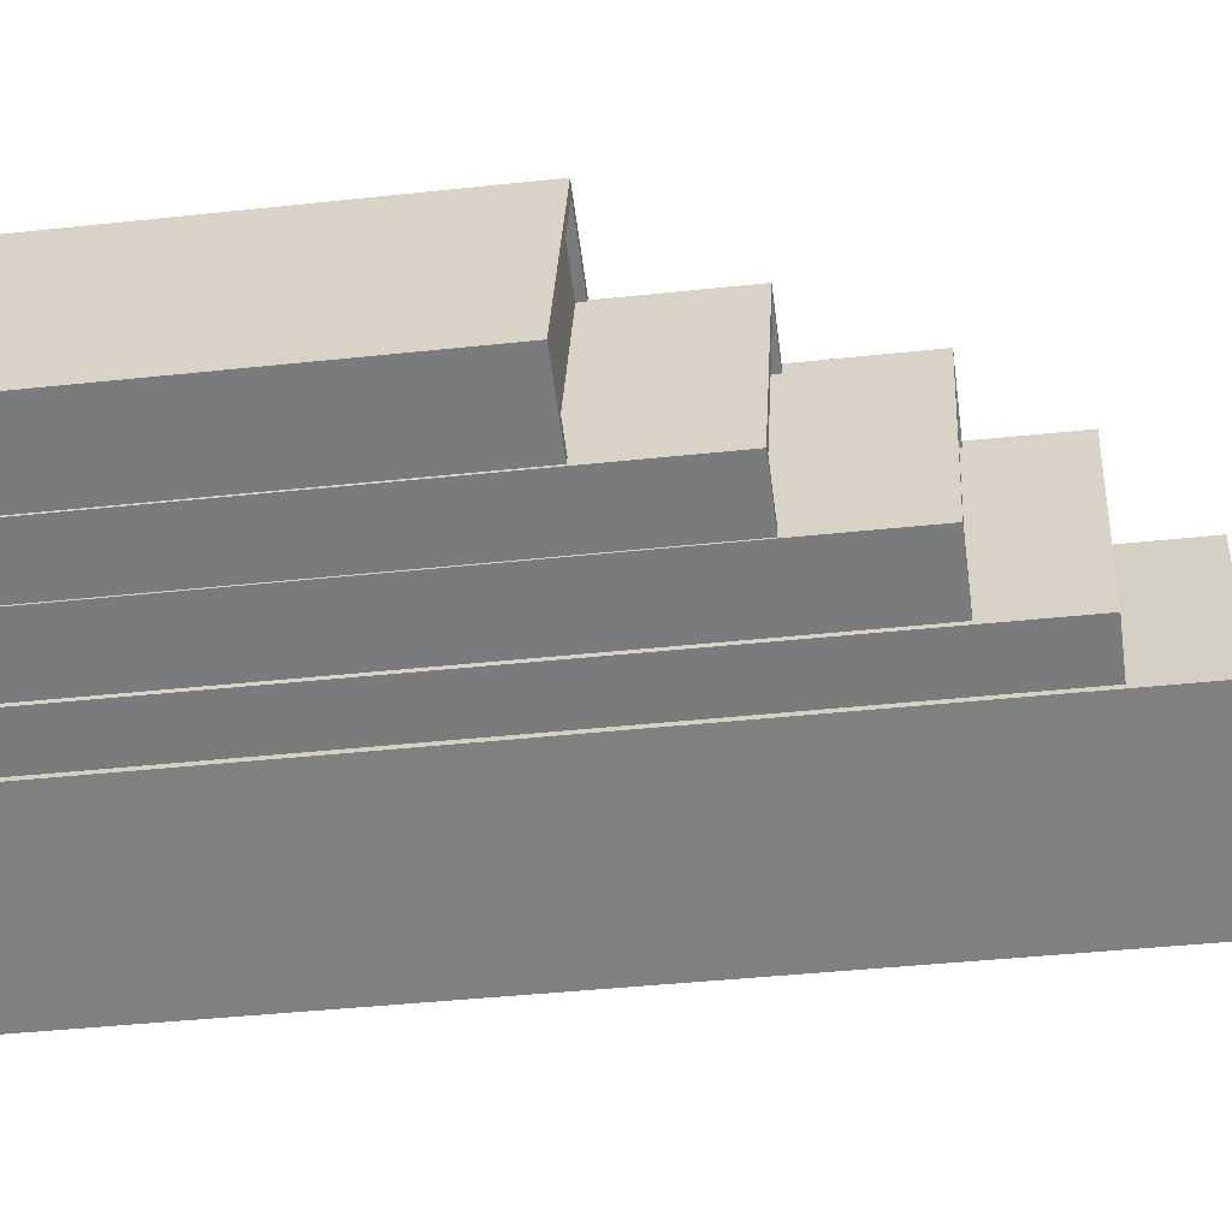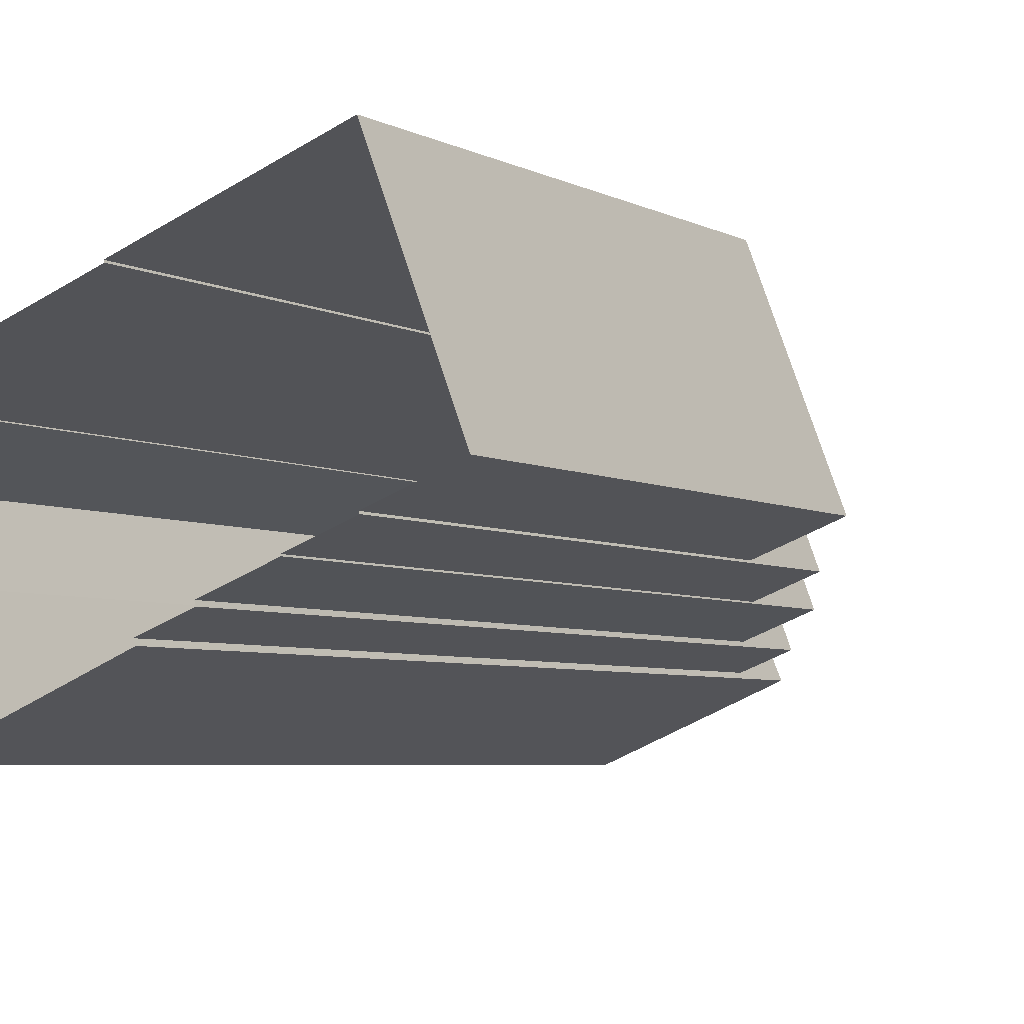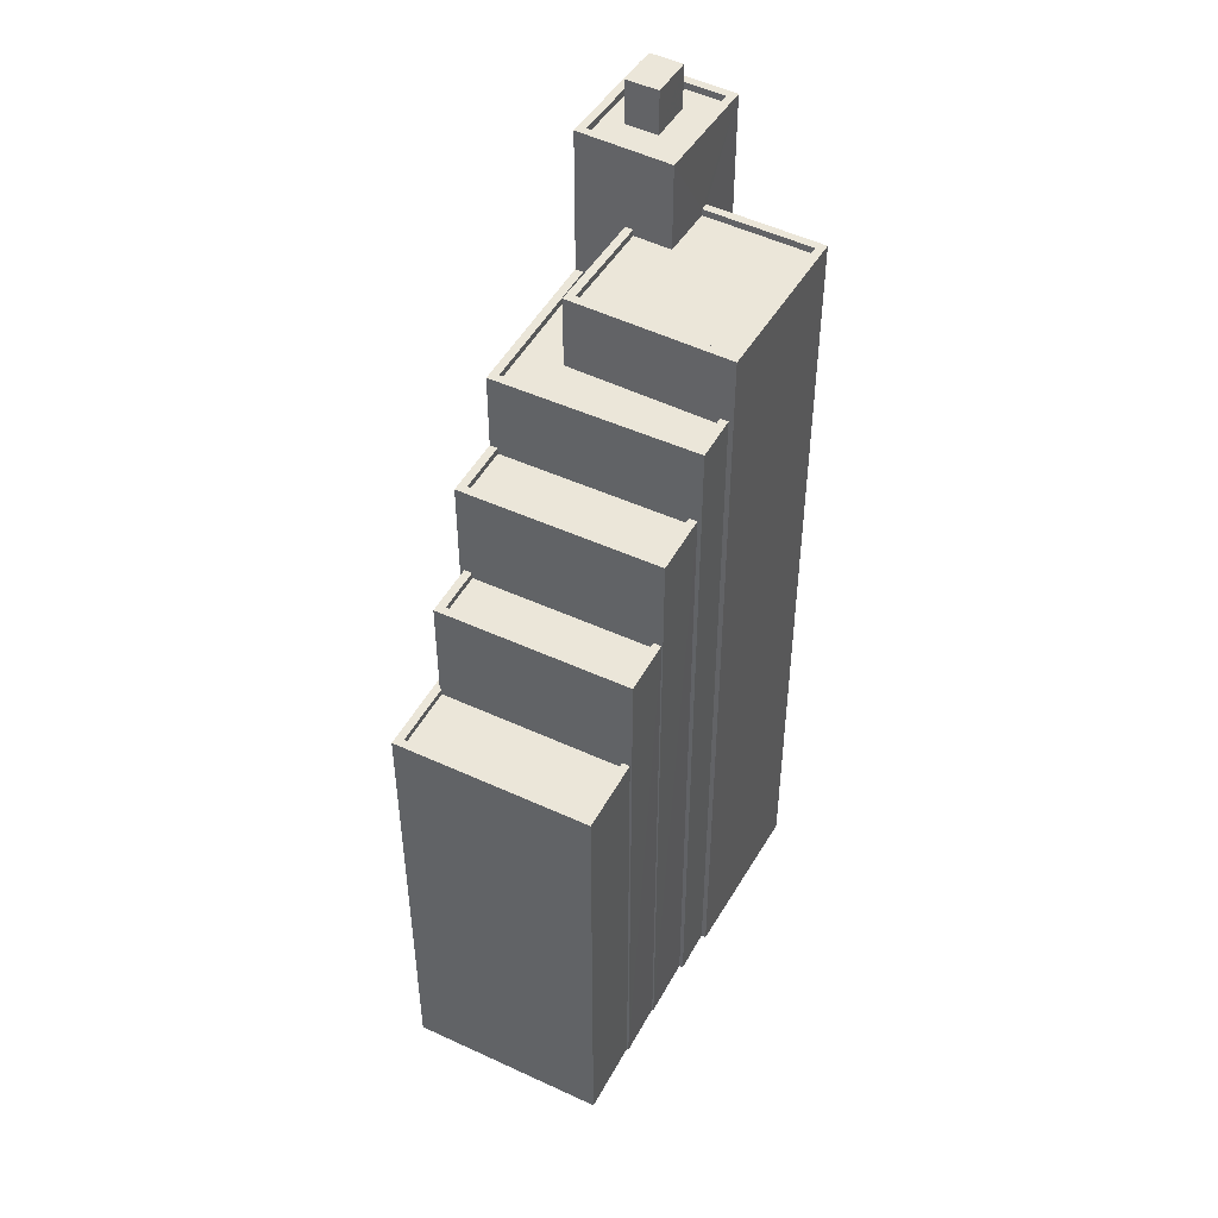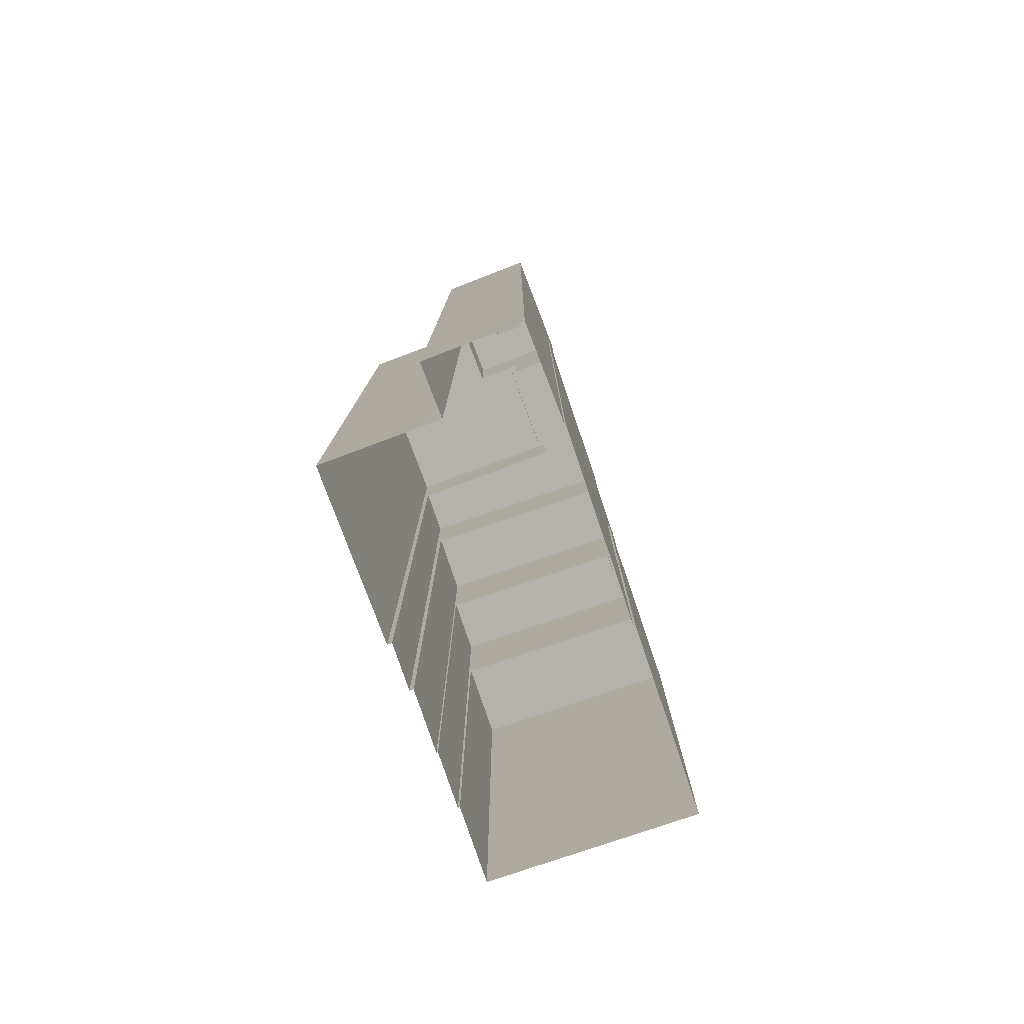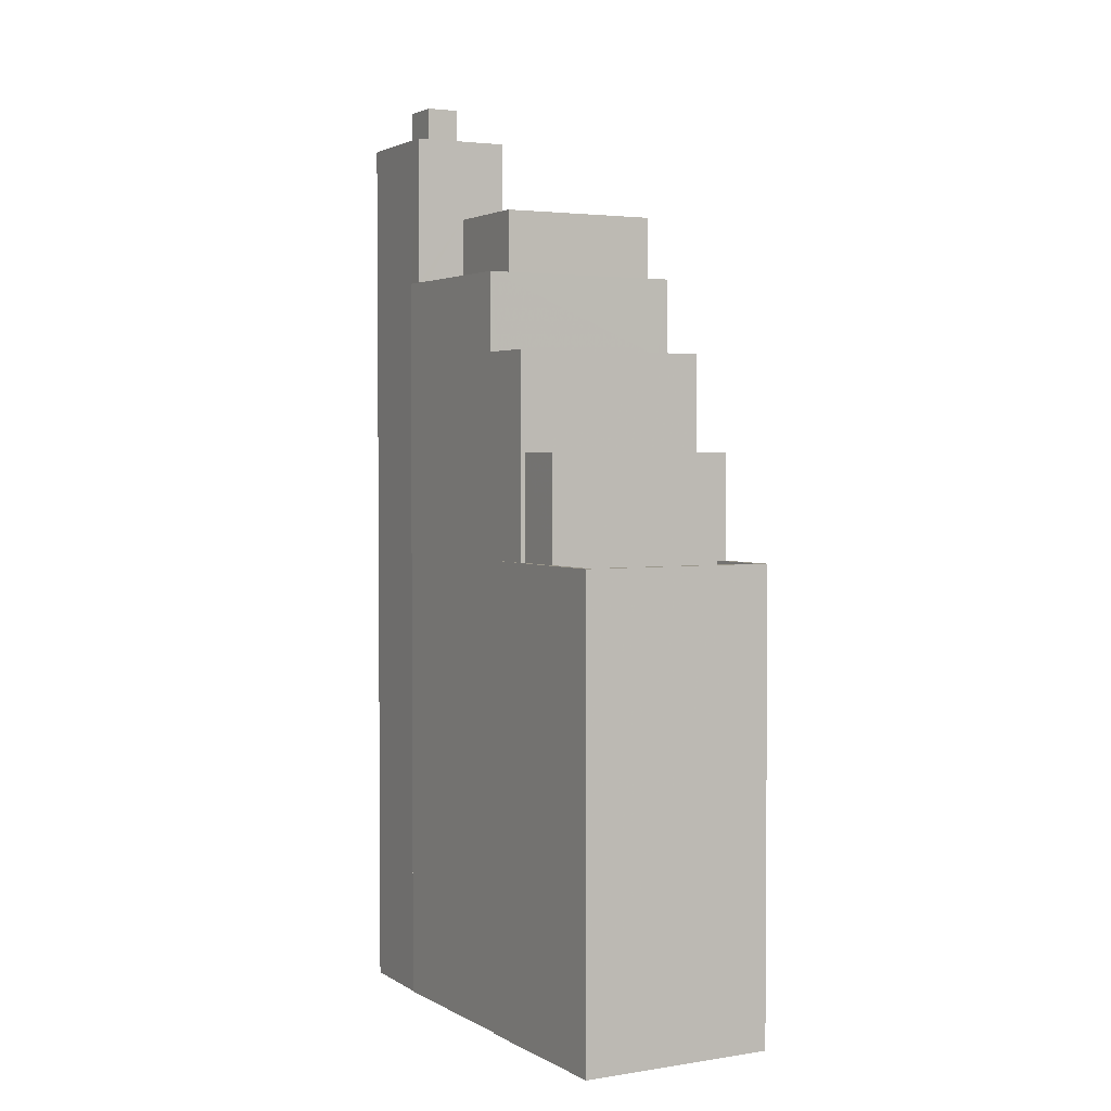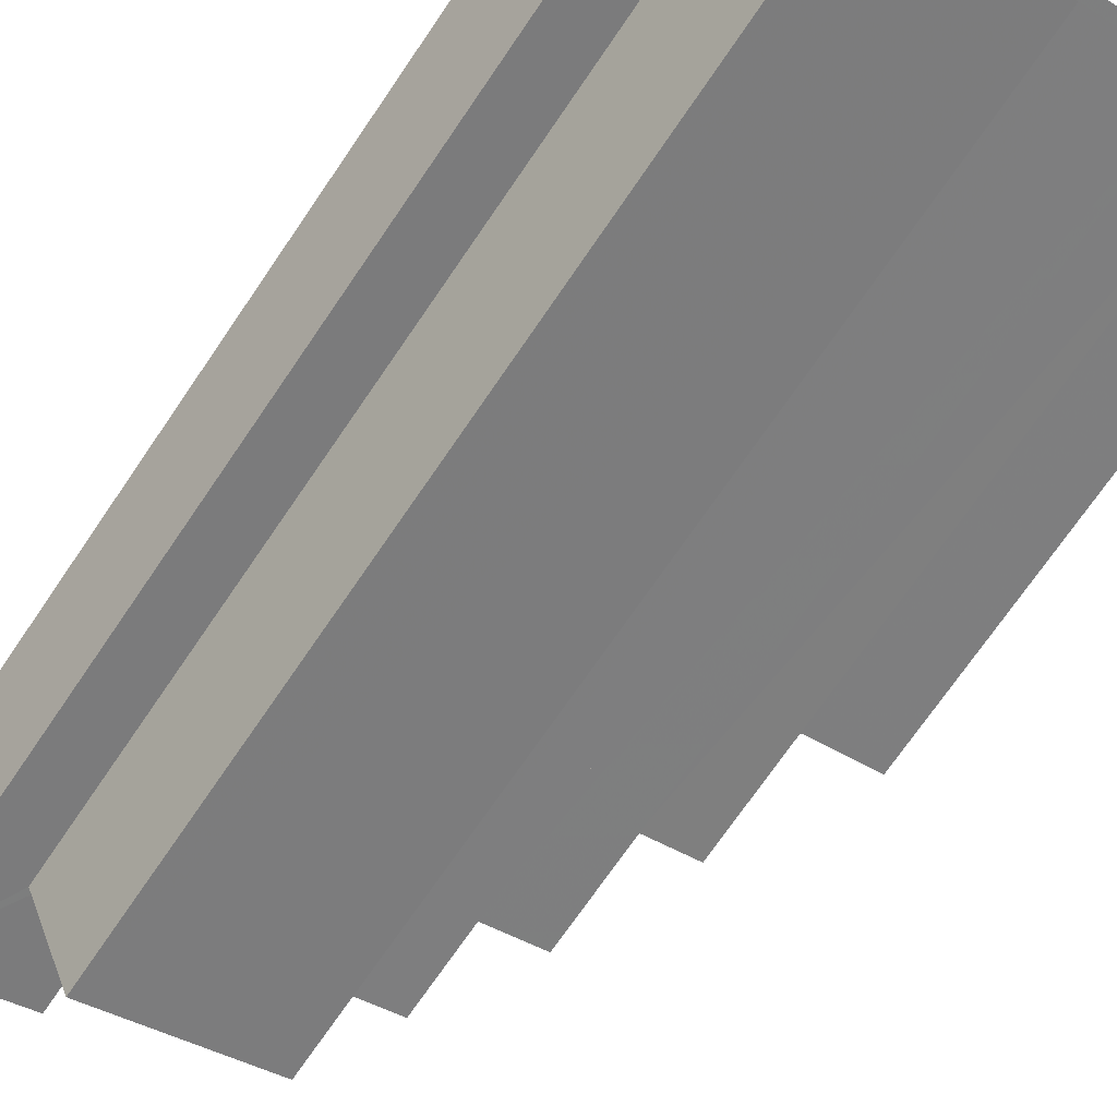
<metadata>
{"format":"obj","ext":"obj","renderer":"f3d","projection":"perspective","resolution":1024,"background":"white","views":[{"elev":-38.0,"azim":-82.0,"up":"+Y"},{"elev":-4.6,"azim":-149.5,"up":"+Y"},{"elev":47.9,"azim":-83.5,"up":"+Z"},{"elev":-79.6,"azim":87.8,"up":"+Z"},{"elev":2.7,"azim":-140.3,"up":"+Z"},{"elev":-71.8,"azim":145.7,"up":"+Y"}]}
</metadata>
<code>
v -7054 -3.734e+04 19.9
v -7056 -3.734e+04 19.9
v -7056 -3.734e+04 19.65
v -7054 -3.734e+04 19.65
v -7056 -3.735e+04 19.9
v -7059 -3.735e+04 19.65
v -7059 -3.735e+04 19.9
v -7056 -3.735e+04 19.65
v -7050 -3.735e+04 19.9
v -7050 -3.735e+04 2.301
v -7050 -3.735e+04 19.9
v -7050 -3.735e+04 2.301
v -7057 -3.734e+04 2.303
v -7057 -3.734e+04 19.9
v -7057 -3.735e+04 19.9
v -7059 -3.735e+04 19.9
v -7059 -3.735e+04 2.303
v -7057 -3.735e+04 2.302
v -7054 -3.734e+04 23.88
v -7054 -3.734e+04 19.9
v -7057 -3.735e+04 23.88
v -7057 -3.735e+04 2.302
v -7055 -3.735e+04 23.88
v -7055 -3.735e+04 2.301
v -7052 -3.734e+04 23.88
v -7052 -3.734e+04 19.9
v -7052 -3.735e+04 23.88
v -7054 -3.734e+04 23.88
v -7054 -3.734e+04 23.63
v -7052 -3.735e+04 23.63
v -7055 -3.735e+04 23.88
v -7056 -3.735e+04 23.63
v -7056 -3.735e+04 23.88
v -7055 -3.735e+04 23.63
v -7052 -3.734e+04 19.9
v -7052 -3.734e+04 27.57
v -7055 -3.735e+04 27.57
v -7055 -3.735e+04 2.301
v -7053 -3.735e+04 27.57
v -7053 -3.735e+04 2.3
v -7050 -3.735e+04 27.57
v -7052 -3.735e+04 27.57
v -7052 -3.735e+04 27.32
v -7050 -3.735e+04 27.32
v -7052 -3.735e+04 27.57
v -7054 -3.735e+04 27.32
v -7054 -3.735e+04 27.57
v -7052 -3.735e+04 27.32
v -7053 -3.735e+04 2.3
v -7050 -3.735e+04 30.53
v -7050 -3.735e+04 27.57
v -7053 -3.735e+04 30.53
v -7051 -3.735e+04 30.52
v -7051 -3.735e+04 2.3
v -7044 -3.735e+04 30.52
v -7044 -3.735e+04 2.298
v -7044 -3.735e+04 30.52
v -7044 -3.735e+04 2.298
v -7044 -3.735e+04 30.52
v -7050 -3.735e+04 30.28
v -7044 -3.735e+04 30.27
v -7050 -3.735e+04 30.53
v -7051 -3.735e+04 30.52
v -7052 -3.735e+04 30.27
v -7052 -3.735e+04 30.52
v -7051 -3.735e+04 30.27
v -7049 -3.735e+04 33.05
v -7049 -3.735e+04 30.27
v -7051 -3.735e+04 33.05
v -7051 -3.735e+04 2.3
v -7044 -3.735e+04 2.297
v -7044 -3.735e+04 33.05
v -7045 -3.736e+04 33.05
v -7045 -3.736e+04 2.297
v -7045 -3.735e+04 33.05
v -7045 -3.735e+04 30.27
v -7045 -3.735e+04 33.05
v -7049 -3.735e+04 33.05
v -7049 -3.735e+04 32.8
v -7045 -3.735e+04 32.8
v -7044 -3.735e+04 32.8
v -7045 -3.736e+04 32.8
v -7045 -3.736e+04 33.05
v -7044 -3.735e+04 33.05
v -7051 -3.735e+04 32.8
v -7051 -3.735e+04 33.05
v -7042 -3.735e+04 2.297
v -7046 -3.735e+04 32.8
v -7046 -3.735e+04 36.13
v -7042 -3.735e+04 36.13
v -7044 -3.735e+04 30.52
v -7044 -3.735e+04 36.13
v -7040 -3.735e+04 2.297
v -7040 -3.735e+04 36.13
v -7042 -3.735e+04 35.88
v -7042 -3.735e+04 36.13
v -7041 -3.735e+04 35.88
v -7041 -3.735e+04 36.13
v -7041 -3.735e+04 35.88
v -7045 -3.735e+04 35.88
v -7045 -3.735e+04 36.13
v -7044 -3.735e+04 35.88
v -7044 -3.735e+04 36.13
v -7045 -3.735e+04 35.88
v -7043 -3.735e+04 35.88
v -7044 -3.735e+04 37.56
v -7043 -3.735e+04 37.56
v -7044 -3.735e+04 35.88
v -7042 -3.735e+04 37.56
v -7042 -3.735e+04 35.88
v -7042 -3.735e+04 37.56
v -7042 -3.735e+04 35.88
f 17 13 18
f 70 54 74
f 10 12 13
f 22 18 24
f 38 24 40
f 71 74 54
f 71 93 87
f 12 56 58
f 54 49 40
f 58 93 71
f 12 18 13
f 24 18 12
f 24 12 40
f 58 71 54
f 12 58 54
f 40 12 54
f 1 2 3
f 4 1 3
f 5 6 7
f 5 8 6
f 2 6 3
f 2 7 6
f 9 10 11
f 9 12 10
f 13 11 10
f 13 14 11
f 15 16 17
f 18 15 17
f 16 13 17
f 16 14 13
f 1 4 8
f 1 19 20
f 19 5 21
f 22 15 18
f 21 15 22
f 1 8 5
f 5 15 21
f 19 1 5
f 23 21 22
f 24 23 22
f 20 19 25
f 26 20 25
f 27 28 29
f 30 27 29
f 31 32 33
f 31 34 32
f 33 32 29
f 28 33 29
f 35 25 36
f 36 27 37
f 37 23 38
f 26 25 35
f 38 23 24
f 31 30 34
f 31 23 37
f 30 31 27
f 25 27 36
f 27 31 37
f 39 37 38
f 40 39 38
f 41 42 43
f 44 41 43
f 45 46 47
f 45 48 46
f 47 46 43
f 42 47 43
f 40 49 39
f 41 50 51
f 49 52 39
f 45 41 44
f 44 48 45
f 52 50 45
f 39 52 45
f 45 50 41
f 53 52 49
f 54 53 49
f 50 55 51
f 36 51 9
f 35 36 9
f 9 55 56
f 9 56 12
f 51 55 9
f 57 56 55
f 57 58 56
f 59 60 61
f 59 62 60
f 63 64 65
f 63 66 64
f 65 64 60
f 62 65 60
f 63 67 68
f 69 67 63
f 54 70 53
f 68 66 63
f 70 69 53
f 53 69 63
f 71 72 73
f 74 71 73
f 73 70 74
f 73 69 70
f 75 68 67
f 75 76 68
f 77 78 79
f 80 77 79
f 81 82 83
f 84 81 83
f 83 82 85
f 86 83 85
f 86 85 79
f 78 86 79
f 71 87 72
f 81 84 88
f 88 84 89
f 87 90 72
f 90 89 84
f 90 84 72
f 91 92 57
f 58 57 93
f 93 57 94
f 57 92 94
f 90 87 93
f 94 90 93
f 59 61 76
f 88 89 77
f 80 88 77
f 75 91 59
f 91 75 92
f 89 92 75
f 75 59 76
f 89 75 77
f 95 96 97
f 97 98 99
f 97 96 98
f 96 95 100
f 101 96 100
f 102 103 104
f 104 101 100
f 104 103 101
f 98 102 99
f 98 103 102
f 105 106 107
f 105 108 106
f 109 105 107
f 109 110 105
f 111 110 109
f 111 112 110
f 108 112 111
f 106 108 111
f 4 3 6
f 8 4 6
f 11 35 9
f 7 15 5
f 7 16 15
f 14 35 11
f 16 2 14
f 35 20 26
f 20 2 1
f 16 7 2
f 35 14 20
f 14 2 20
f 27 25 28
f 25 19 28
f 31 33 23
f 28 19 21
f 33 28 21
f 23 33 21
f 30 29 32
f 34 30 32
f 45 47 39
f 39 47 37
f 51 36 42
f 41 51 42
f 47 36 37
f 42 36 47
f 44 43 46
f 48 44 46
f 55 91 57
f 63 65 53
f 65 52 53
f 50 91 55
f 52 62 50
f 91 62 59
f 52 65 62
f 50 62 91
f 76 61 68
f 66 68 64
f 64 68 60
f 68 61 60
f 75 67 78
f 84 83 72
f 72 83 73
f 67 69 86
f 77 75 78
f 73 86 69
f 86 73 83
f 67 86 78
f 82 88 85
f 85 88 79
f 82 81 88
f 79 88 80
f 96 89 90
f 96 101 89
f 112 95 97
f 100 95 108
f 104 100 108
f 95 112 108
f 104 108 105
f 105 102 104
f 102 105 99
f 97 110 112
f 99 110 97
f 105 110 99
f 90 94 96
f 92 89 103
f 94 92 103
f 103 89 101
f 96 94 98
f 103 98 94
f 111 107 106
f 111 109 107

</code>
